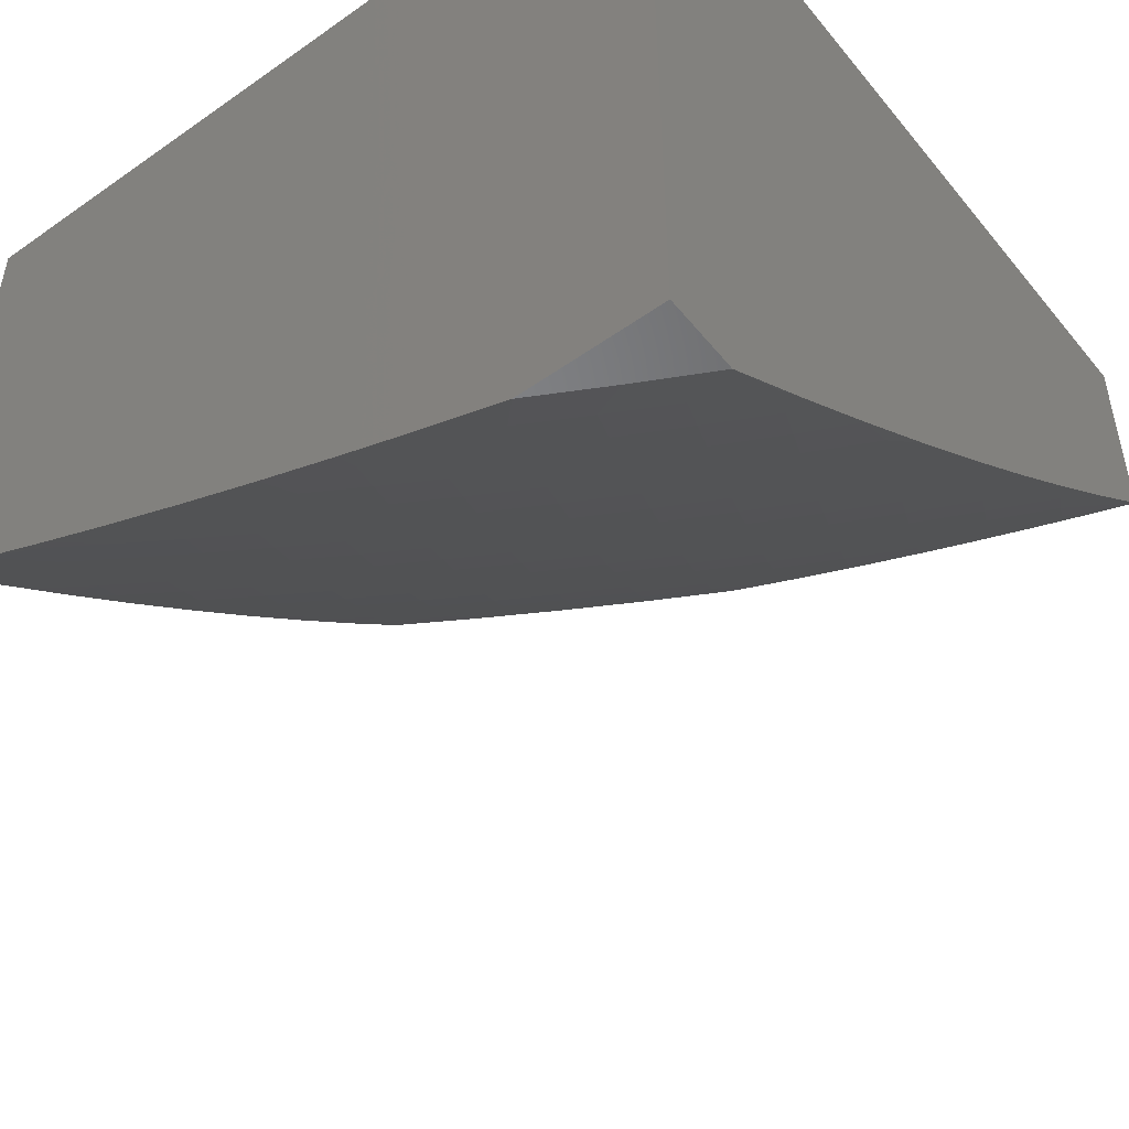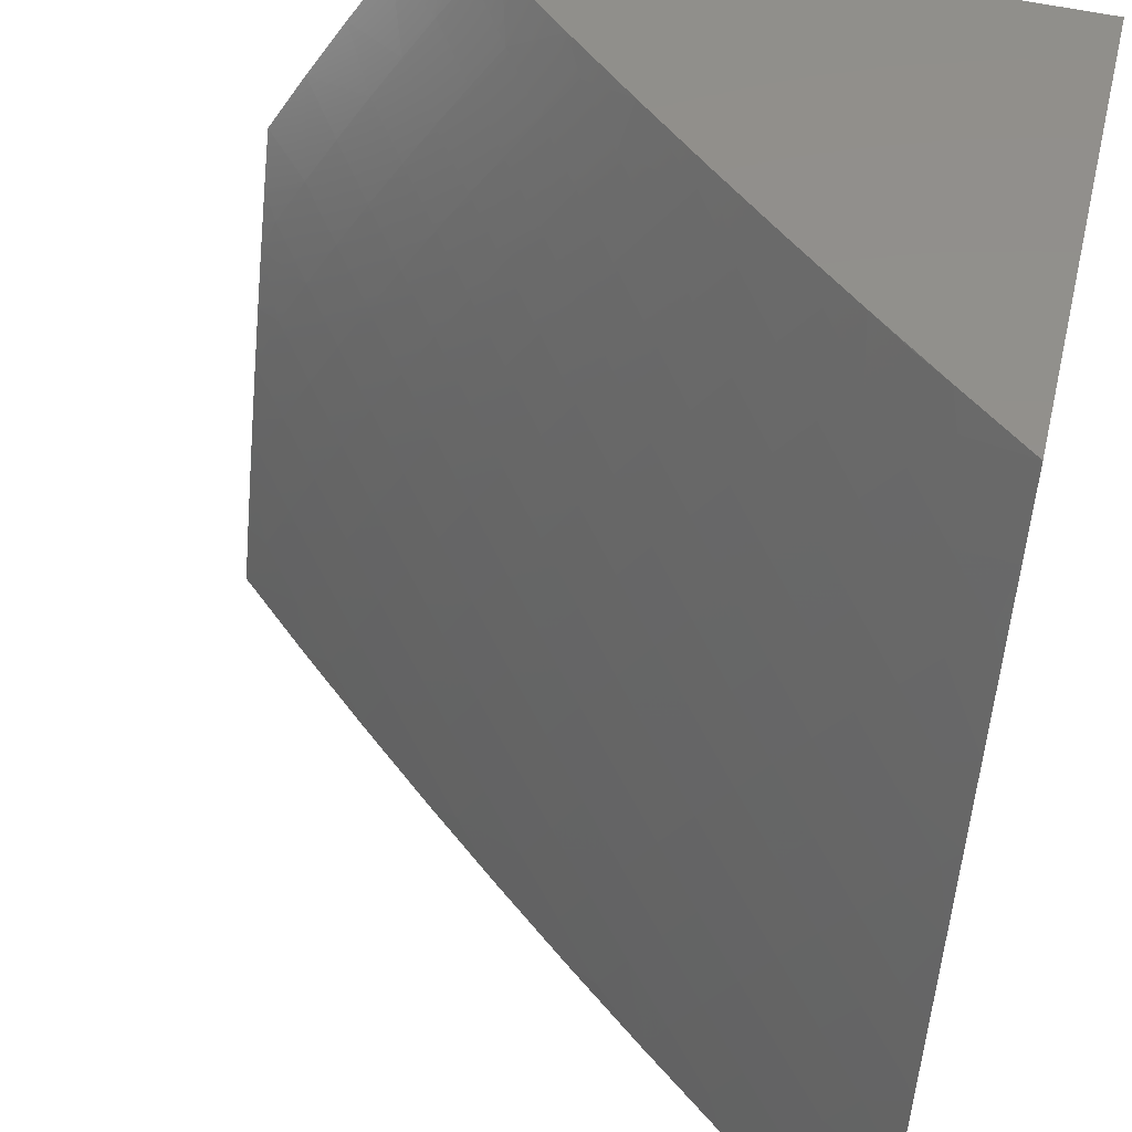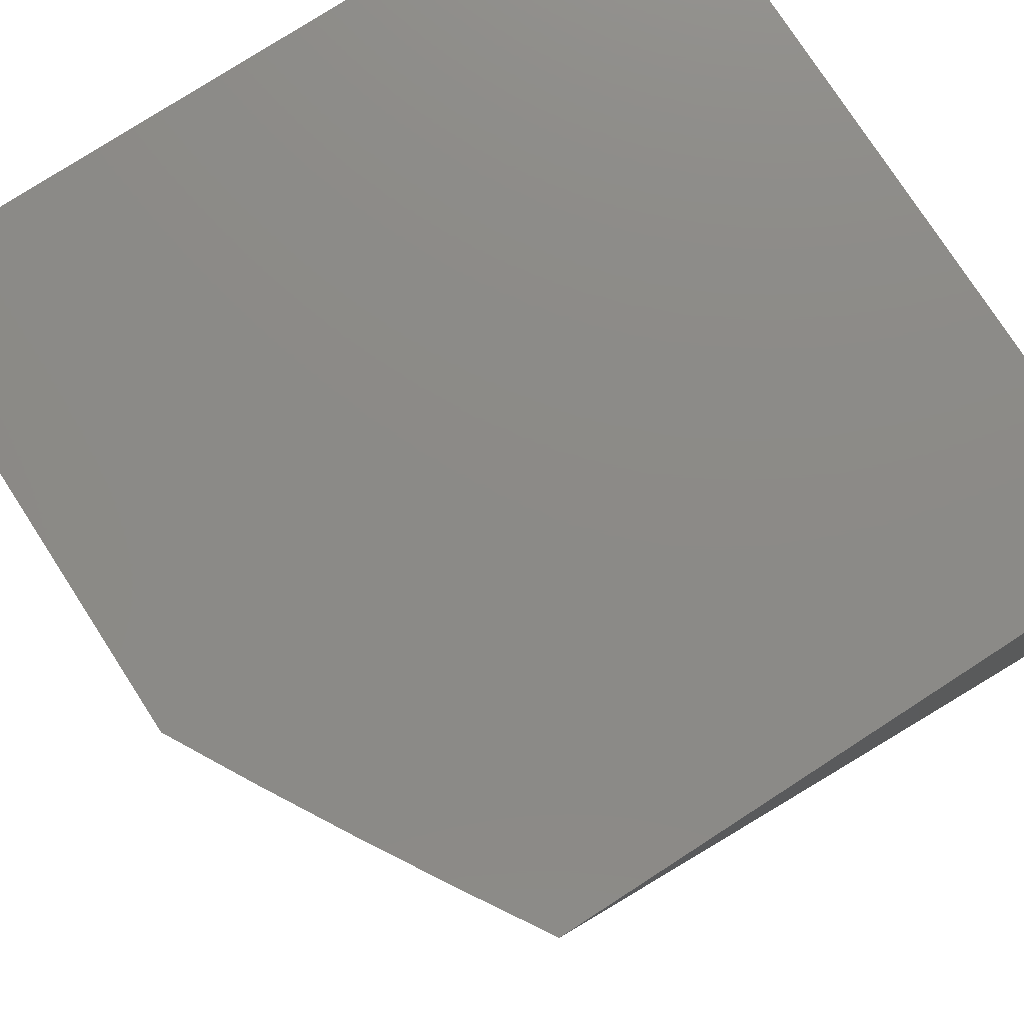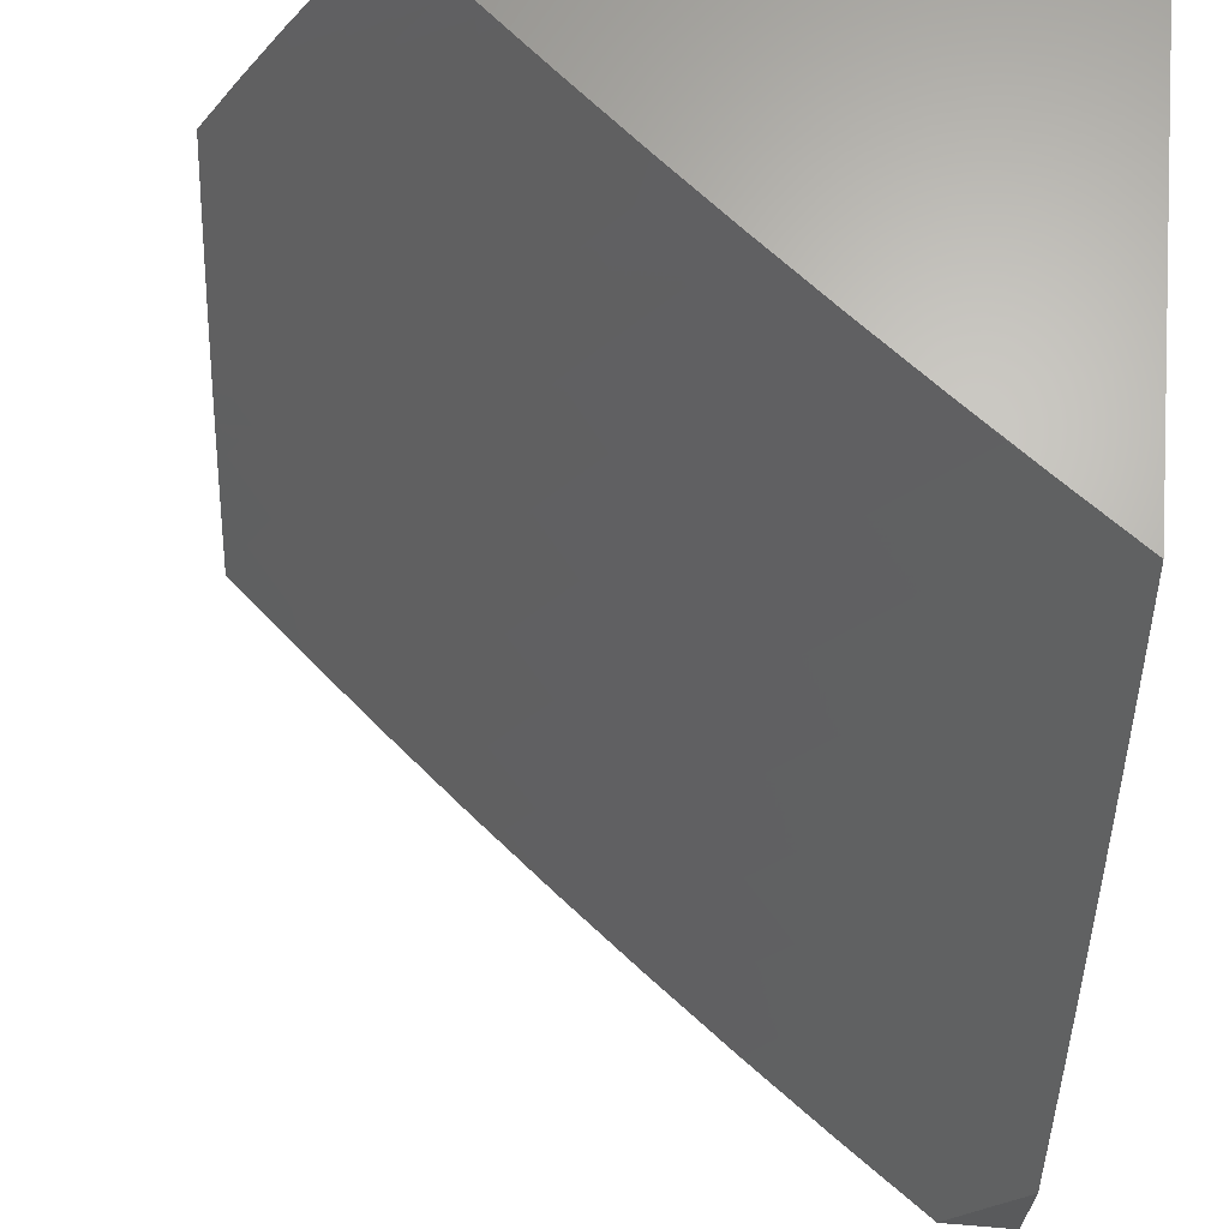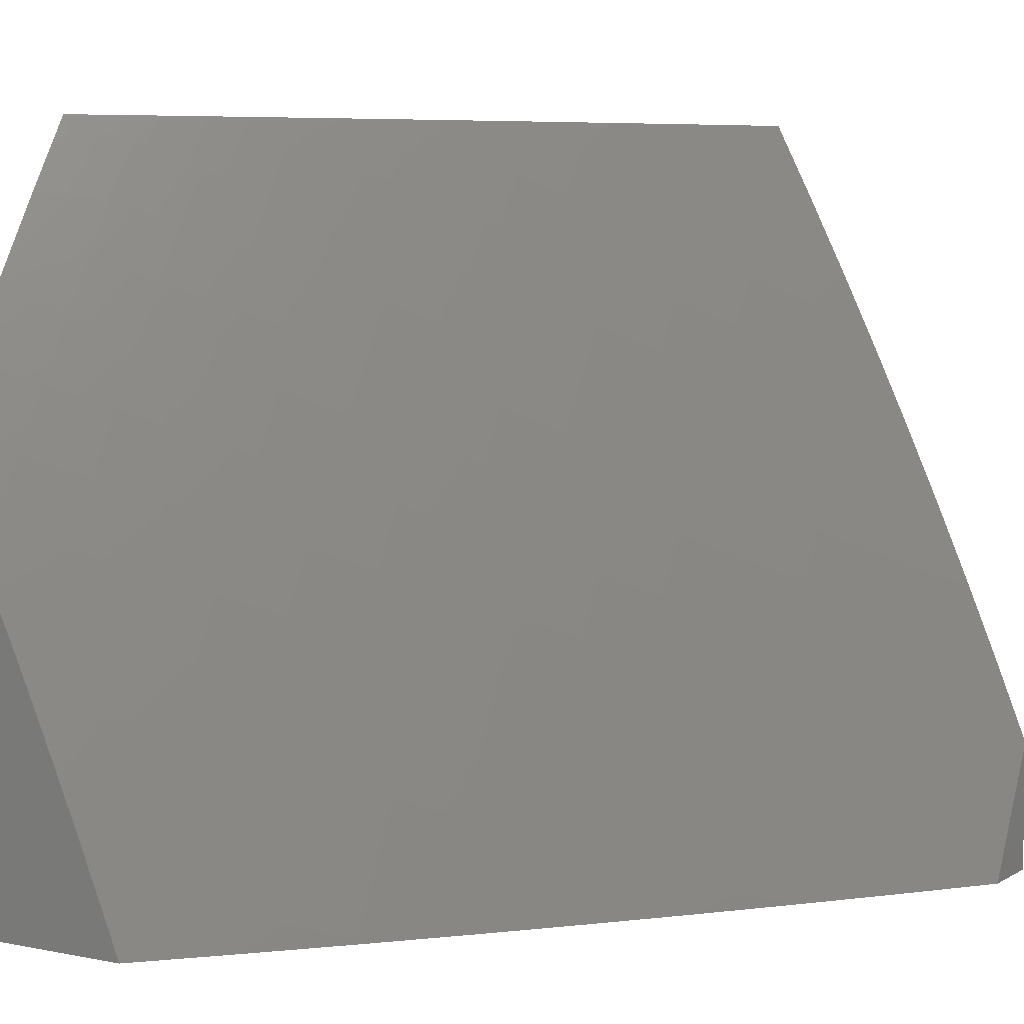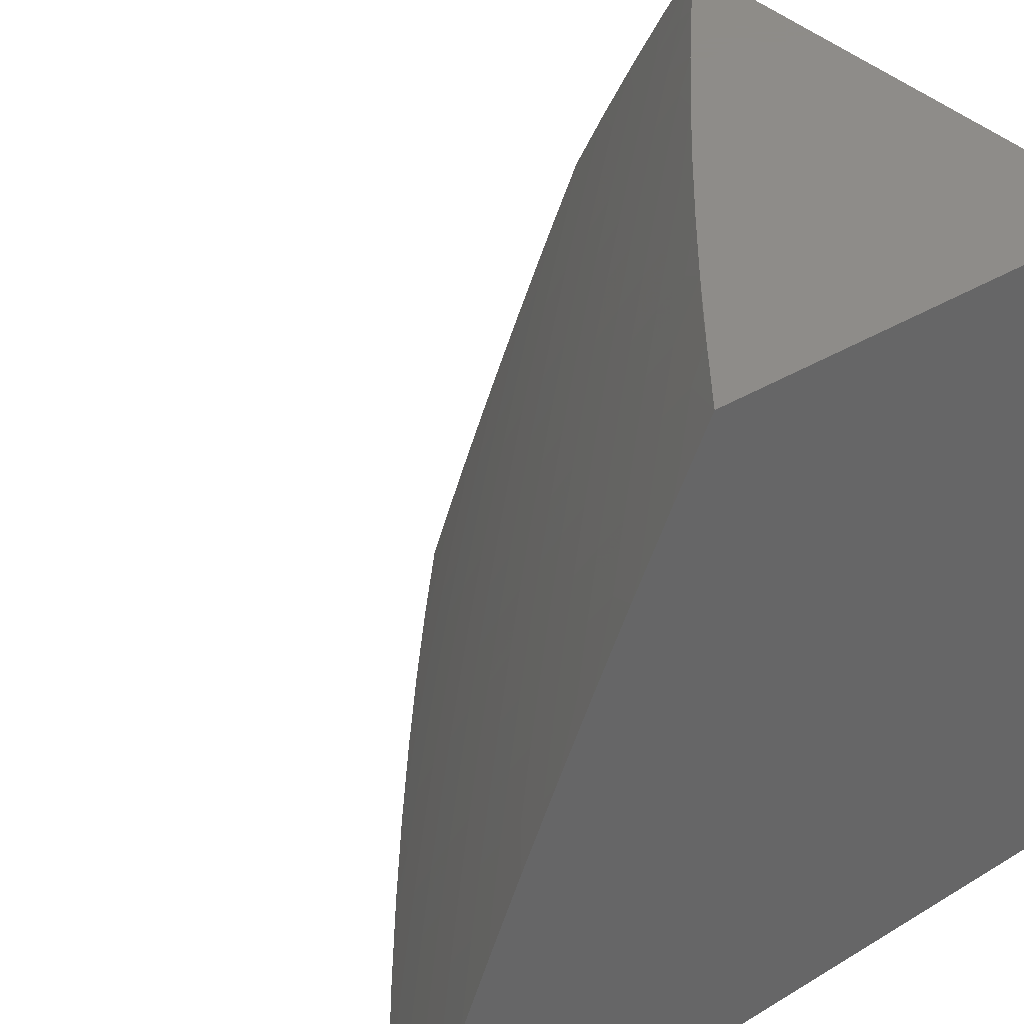
<metadata>
{"format":"stl","ext":"stl","renderer":"f3d","projection":"perspective","resolution":1024,"background":"white","views":[{"elev":-50.9,"azim":-52.4,"up":"+Z"},{"elev":54.0,"azim":-166.5,"up":"+Y"},{"elev":77.3,"azim":147.1,"up":"+Z"},{"elev":66.3,"azim":-175.3,"up":"+Y"},{"elev":5.7,"azim":121.5,"up":"+Y"},{"elev":38.0,"azim":-127.4,"up":"+Y"}]}
</metadata>
<code>
# stl→obj: 202 verts, 400 faces
v 6.047 3.087 -9
v 6.133 3.076 -8.942
v 6.093 3 -9
v 6.171 3.003 -8.942
v 6.21 3 -8.914
v 6.234 3.034 -8.883
v 6.327 3 -8.826
v 6.297 3.064 -8.824
v 6.36 3.095 -8.764
v 6.321 3.171 -8.764
v 6.383 3.202 -8.704
v 6.342 3.278 -8.704
v 6.403 3.309 -8.643
v 6.3 3.354 -8.704
v 6.361 3.386 -8.643
v 6.258 3.429 -8.704
v 6.318 3.462 -8.643
v 6.279 3.529 -8.643
v 6.338 3.563 -8.581
v 6.298 3.63 -8.581
v 6.357 3.664 -8.519
v 6.316 3.732 -8.519
v 6.373 3.766 -8.456
v 6.331 3.834 -8.456
v 6.388 3.868 -8.393
v 6.344 3.937 -8.393
v 6.4 3.971 -8.329
v 6.39 4 -8.322
v 6.485 4 -8.243
v 6.094 3.15 -8.942
v 6 3.174 -9
v 6.054 3.223 -8.942
v 6 3.279 -8.958
v 6.013 3.295 -8.942
v 6 3.384 -8.914
v 6.075 3.329 -8.883
v 6.037 3.393 -8.883
v 6.098 3.428 -8.824
v 6.06 3.493 -8.824
v 6.12 3.527 -8.764
v 6.08 3.593 -8.764
v 6.14 3.628 -8.704
v 6.099 3.693 -8.704
v 6.157 3.729 -8.643
v 6.115 3.794 -8.643
v 6.173 3.83 -8.581
v 6.13 3.896 -8.581
v 6.187 3.932 -8.519
v 6.142 3.999 -8.519
v 6.197 4 -8.476
v 6.099 4 -8.551
v 6.085 3.962 -8.581
v 6 4 -8.625
v 6.028 3.925 -8.643
v 6 3.899 -8.677
v 6.072 3.86 -8.643
v 6.014 3.823 -8.704
v 6.057 3.758 -8.704
v 6 3.797 -8.727
v 6 3.695 -8.776
v 6.039 3.657 -8.764
v 6 3.592 -8.823
v 6.02 3.557 -8.824
v 6 3.488 -8.869
v 6.244 3.968 -8.456
v 6.294 4 -8.399
v 6.288 3.901 -8.456
v 6.58 4 -8.163
v 6.557 3.971 -8.199
v 6.501 3.937 -8.264
v 6.445 3.903 -8.329
v 6.431 3.8 -8.393
v 6.415 3.698 -8.456
v 6.397 3.596 -8.519
v 6.378 3.495 -8.581
v 6.421 3.418 -8.581
v 6.464 3.341 -8.581
v 6.444 3.232 -8.643
v 6.422 3.125 -8.704
v 6.398 3.019 -8.764
v 6.442 3 -8.737
v 6.461 3.048 -8.704
v 6.556 3 -8.646
v 6.523 3.078 -8.643
v 6.623 3.028 -8.581
v 6.585 3.107 -8.581
v 6.646 3.136 -8.519
v 6.607 3.215 -8.519
v 6.667 3.244 -8.456
v 6.626 3.324 -8.456
v 6.686 3.354 -8.393
v 6.643 3.433 -8.393
v 6.702 3.464 -8.329
v 6.599 3.513 -8.393
v 6.658 3.544 -8.329
v 6.555 3.592 -8.393
v 6.613 3.624 -8.329
v 6.572 3.694 -8.329
v 6.629 3.726 -8.264
v 6.587 3.797 -8.264
v 6.644 3.829 -8.199
v 6.601 3.9 -8.199
v 6.656 3.933 -8.133
v 6.673 4 -8.082
v 6.712 3.966 -8.067
v 6.765 4 -8
v 6.756 3.894 -8.067
v 6.826 3.9 -8
v 6.799 3.821 -8.067
v 6.886 3.799 -8
v 6.841 3.749 -8.067
v 6.944 3.696 -8
v 6.887 3.667 -8.067
v 6.933 3.583 -8.067
v 6.831 3.636 -8.133
v 6.876 3.554 -8.133
v 6.774 3.606 -8.199
v 6.818 3.524 -8.199
v 6.716 3.575 -8.264
v 6.76 3.494 -8.264
v 7 3.594 -8
v 7 3.521 -8.036
v 6.978 3.5 -8.067
v 7 3.447 -8.071
v 6.92 3.471 -8.133
v 6.963 3.388 -8.133
v 6.905 3.36 -8.199
v 7 3.299 -8.14
v 6.946 3.277 -8.199
v 7 3.225 -8.173
v 6.987 3.194 -8.199
v 7 3.15 -8.205
v 6.927 3.167 -8.264
v 6.966 3.084 -8.264
v 6.906 3.058 -8.329
v 7 3 -8.268
v 6.891 3 -8.365
v 7 3.373 -8.106
v 7 3.075 -8.237
v 6.845 3.031 -8.393
v 6.781 3 -8.46
v 6.784 3.004 -8.456
v 6.746 3.084 -8.456
v 6.807 3.112 -8.393
v 6.768 3.193 -8.393
v 6.828 3.221 -8.329
v 6.787 3.302 -8.329
v 6.846 3.331 -8.264
v 6.804 3.413 -8.264
v 6.862 3.442 -8.199
v 6.685 3.056 -8.519
v 6.669 3 -8.554
v 6.196 3.108 -8.883
v 6.157 3.182 -8.883
v 6.259 3.139 -8.824
v 6.219 3.214 -8.824
v 6.116 3.256 -8.883
v 6.281 3.246 -8.764
v 6.239 3.321 -8.764
v 6.197 3.396 -8.764
v 6.219 3.496 -8.704
v 6.239 3.596 -8.643
v 6.257 3.697 -8.581
v 6.273 3.799 -8.519
v 6.505 3.263 -8.581
v 6.484 3.155 -8.643
v 6.546 3.185 -8.581
v 6.566 3.293 -8.519
v 6.524 3.372 -8.519
v 6.584 3.403 -8.456
v 6.745 3.383 -8.329
v 6.727 3.273 -8.393
v 6.887 3.249 -8.264
v 6.707 3.164 -8.456
v 6.178 3.289 -8.824
v 6.481 3.45 -8.519
v 6.54 3.482 -8.456
v 6.136 3.363 -8.824
v 6.159 3.462 -8.764
v 6.18 3.562 -8.704
v 6.199 3.663 -8.643
v 6.216 3.764 -8.581
v 6.23 3.866 -8.519
v 6.437 3.528 -8.519
v 6.496 3.56 -8.456
v 6.671 3.655 -8.264
v 6.728 3.687 -8.199
v 6.785 3.718 -8.133
v 6.456 3.629 -8.456
v 6.514 3.662 -8.393
v 6.686 3.758 -8.199
v 6.743 3.79 -8.133
v 6.7 3.862 -8.133
v 6.53 3.764 -8.329
v 6.473 3.731 -8.393
v 6.488 3.834 -8.329
v 6.545 3.867 -8.264
v 6.867 3.14 -8.329
v 6 4 -8
v 6 3 -8
v 6 3 -9
v 7 3 -8
f 1 2 3
f 3 2 4
f 3 4 5
f 5 4 6
f 5 6 7
f 7 6 8
f 7 8 9
f 9 8 10
f 9 10 11
f 11 10 12
f 11 12 13
f 13 12 14
f 13 14 15
f 15 14 16
f 15 16 17
f 17 16 18
f 17 18 19
f 19 18 20
f 19 20 21
f 21 20 22
f 21 22 23
f 23 22 24
f 23 24 25
f 25 24 26
f 25 26 27
f 27 26 28
f 27 28 29
f 2 1 30
f 30 1 31
f 30 31 32
f 32 31 33
f 32 33 34
f 34 33 35
f 34 35 36
f 36 35 37
f 36 37 38
f 38 37 39
f 38 39 40
f 40 39 41
f 40 41 42
f 42 41 43
f 42 43 44
f 44 43 45
f 44 45 46
f 46 45 47
f 46 47 48
f 48 47 49
f 48 49 50
f 50 49 51
f 51 49 52
f 51 52 53
f 53 52 54
f 53 54 55
f 55 54 56
f 55 56 57
f 57 56 58
f 57 58 59
f 59 58 60
f 60 58 61
f 60 61 62
f 62 61 41
f 62 41 63
f 63 41 39
f 63 39 64
f 64 39 37
f 64 37 35
f 64 62 63
f 59 55 57
f 48 50 65
f 65 50 66
f 65 66 67
f 67 66 26
f 67 26 24
f 66 28 26
f 68 69 29
f 29 69 70
f 29 70 27
f 27 70 71
f 27 71 25
f 25 71 72
f 25 72 23
f 23 72 73
f 23 73 21
f 21 73 74
f 21 74 19
f 19 74 75
f 19 75 17
f 17 75 76
f 17 76 15
f 15 76 77
f 15 77 13
f 13 77 78
f 13 78 11
f 11 78 79
f 11 79 9
f 9 79 80
f 9 80 7
f 7 80 81
f 81 80 82
f 81 82 83
f 83 82 84
f 83 84 85
f 85 84 86
f 85 86 87
f 87 86 88
f 87 88 89
f 89 88 90
f 89 90 91
f 91 90 92
f 91 92 93
f 93 92 94
f 93 94 95
f 95 94 96
f 95 96 97
f 97 96 98
f 97 98 99
f 99 98 100
f 99 100 101
f 101 100 102
f 101 102 103
f 103 102 68
f 103 68 104
f 103 104 105
f 105 104 106
f 105 106 107
f 107 106 108
f 107 108 109
f 109 108 110
f 109 110 111
f 111 110 112
f 111 112 113
f 113 112 114
f 113 114 115
f 115 114 116
f 115 116 117
f 117 116 118
f 117 118 119
f 119 118 120
f 119 120 95
f 95 120 93
f 112 121 114
f 114 121 122
f 114 122 123
f 123 122 124
f 123 124 125
f 125 124 126
f 125 126 127
f 127 126 128
f 127 128 129
f 129 128 130
f 129 130 131
f 131 130 132
f 131 132 133
f 133 132 134
f 133 134 135
f 135 134 136
f 135 136 137
f 124 138 126
f 126 138 128
f 132 139 134
f 134 139 136
f 135 137 140
f 140 137 141
f 140 141 142
f 142 141 143
f 142 143 144
f 144 143 145
f 144 145 146
f 146 145 147
f 146 147 148
f 148 147 149
f 148 149 150
f 150 149 118
f 150 118 116
f 143 141 151
f 151 141 152
f 151 152 85
f 85 152 83
f 6 4 153
f 153 4 2
f 153 2 154
f 154 2 30
f 154 30 32
f 8 6 155
f 155 6 153
f 155 153 156
f 156 153 154
f 156 154 157
f 157 154 32
f 157 32 34
f 8 155 10
f 10 155 158
f 10 158 12
f 12 158 159
f 12 159 14
f 14 159 160
f 14 160 16
f 16 160 161
f 16 161 18
f 18 161 162
f 18 162 20
f 20 162 163
f 20 163 22
f 22 163 164
f 22 164 24
f 24 164 67
f 158 155 156
f 78 165 166
f 166 165 167
f 166 167 84
f 84 167 86
f 165 168 167
f 167 168 88
f 167 88 86
f 78 77 165
f 165 77 169
f 165 169 168
f 168 169 170
f 168 170 90
f 90 170 92
f 168 90 88
f 91 171 172
f 172 171 147
f 172 147 145
f 147 171 149
f 149 171 120
f 149 120 118
f 120 171 93
f 93 171 91
f 148 150 127
f 127 150 125
f 114 123 125
f 114 125 116
f 116 125 150
f 148 127 173
f 173 127 129
f 173 129 133
f 133 129 131
f 91 172 89
f 89 172 174
f 89 174 87
f 87 174 151
f 87 151 85
f 174 172 145
f 78 166 79
f 79 166 82
f 79 82 80
f 82 166 84
f 158 156 175
f 175 156 157
f 175 157 36
f 36 157 34
f 77 76 169
f 169 76 176
f 169 176 170
f 170 176 177
f 170 177 92
f 92 177 94
f 158 175 159
f 159 175 178
f 159 178 160
f 160 178 179
f 160 179 161
f 161 179 180
f 161 180 162
f 162 180 181
f 162 181 163
f 163 181 182
f 163 182 164
f 164 182 183
f 164 183 67
f 67 183 65
f 178 175 36
f 76 75 176
f 176 75 184
f 176 184 177
f 177 184 185
f 177 185 94
f 94 185 96
f 95 97 119
f 119 97 186
f 119 186 117
f 117 186 187
f 117 187 115
f 115 187 188
f 115 188 113
f 113 188 111
f 179 178 38
f 38 178 36
f 75 74 184
f 184 74 189
f 184 189 185
f 185 189 190
f 185 190 96
f 96 190 98
f 97 99 186
f 186 99 191
f 186 191 187
f 187 191 192
f 187 192 188
f 188 192 109
f 188 109 111
f 109 192 107
f 107 192 193
f 107 193 105
f 105 193 103
f 192 191 193
f 193 191 101
f 193 101 103
f 191 99 101
f 98 190 194
f 194 190 195
f 194 195 196
f 196 195 72
f 196 72 71
f 190 189 195
f 195 189 73
f 195 73 72
f 189 74 73
f 180 179 40
f 40 179 38
f 181 180 42
f 42 180 40
f 98 194 100
f 100 194 197
f 100 197 102
f 102 197 69
f 102 69 68
f 197 194 196
f 182 181 44
f 44 181 42
f 71 70 196
f 196 70 197
f 70 69 197
f 41 61 43
f 43 61 58
f 43 58 45
f 45 58 56
f 45 56 47
f 47 56 52
f 47 52 49
f 183 182 46
f 46 182 44
f 65 183 48
f 48 183 46
f 54 52 56
f 148 173 146
f 146 173 198
f 146 198 144
f 144 198 140
f 144 140 142
f 198 173 133
f 151 174 143
f 143 174 145
f 140 198 135
f 135 198 133
f 106 104 199
f 199 104 68
f 199 68 29
f 29 28 199
f 199 28 66
f 199 66 50
f 50 51 199
f 199 51 53
f 53 55 199
f 199 55 59
f 199 59 60
f 199 60 200
f 200 60 62
f 200 62 64
f 64 35 200
f 200 35 33
f 200 33 201
f 201 33 31
f 31 1 201
f 201 1 3
f 202 121 200
f 200 121 112
f 200 112 110
f 200 110 199
f 199 110 108
f 199 108 106
f 3 5 201
f 201 5 200
f 200 5 7
f 200 7 81
f 81 83 200
f 200 83 152
f 200 152 141
f 141 137 200
f 200 137 202
f 202 137 136
f 136 139 202
f 202 139 132
f 202 132 130
f 130 128 202
f 202 128 138
f 202 138 124
f 124 122 202
f 202 122 121

</code>
